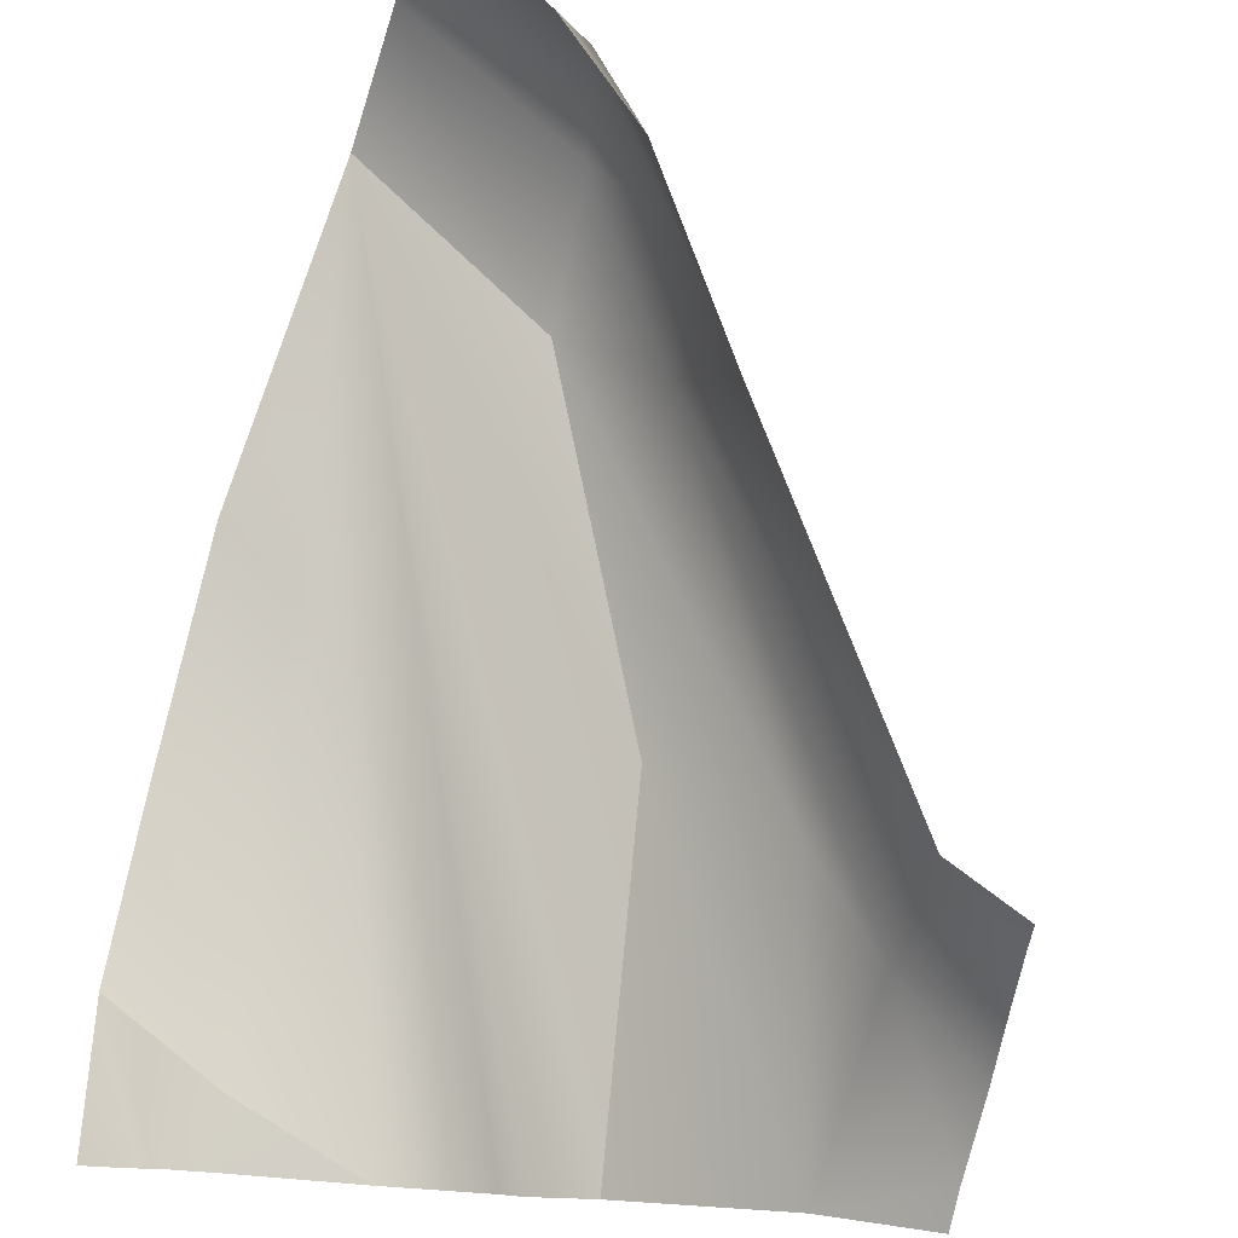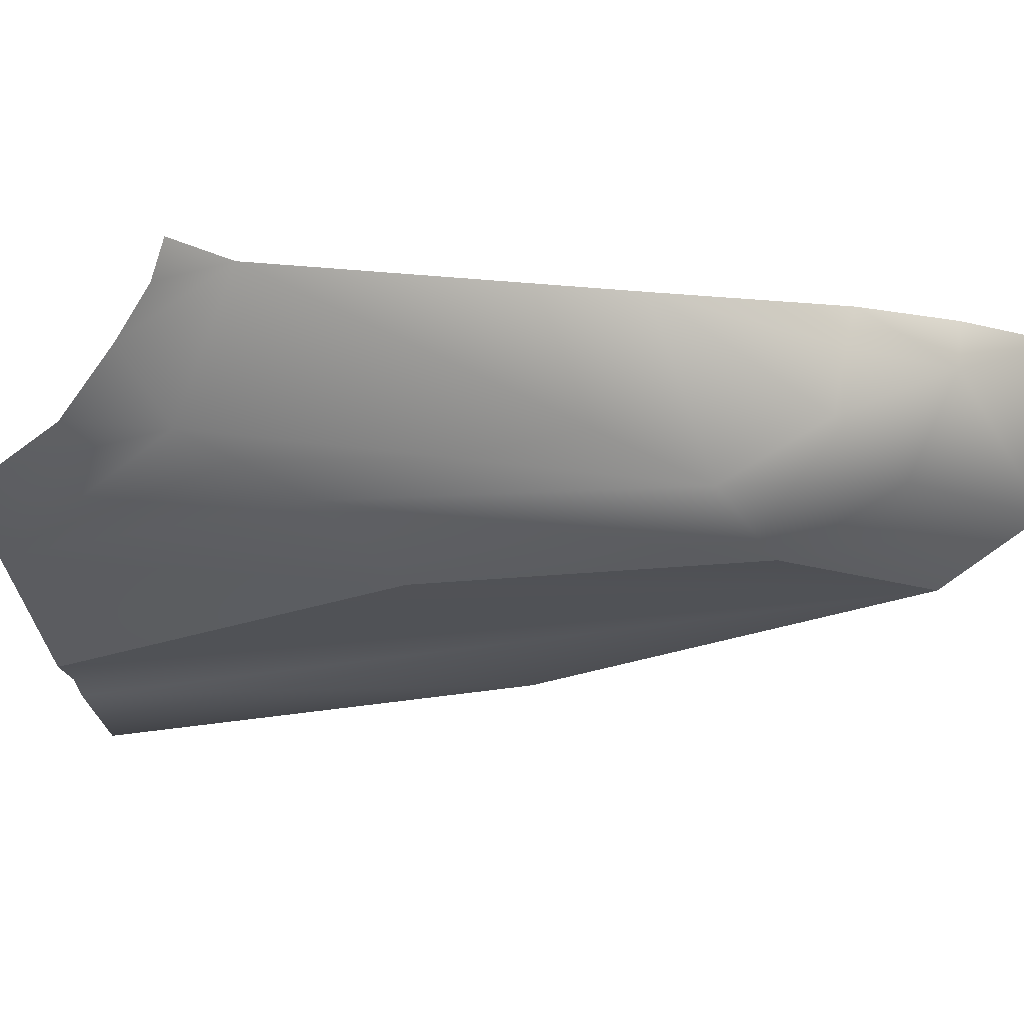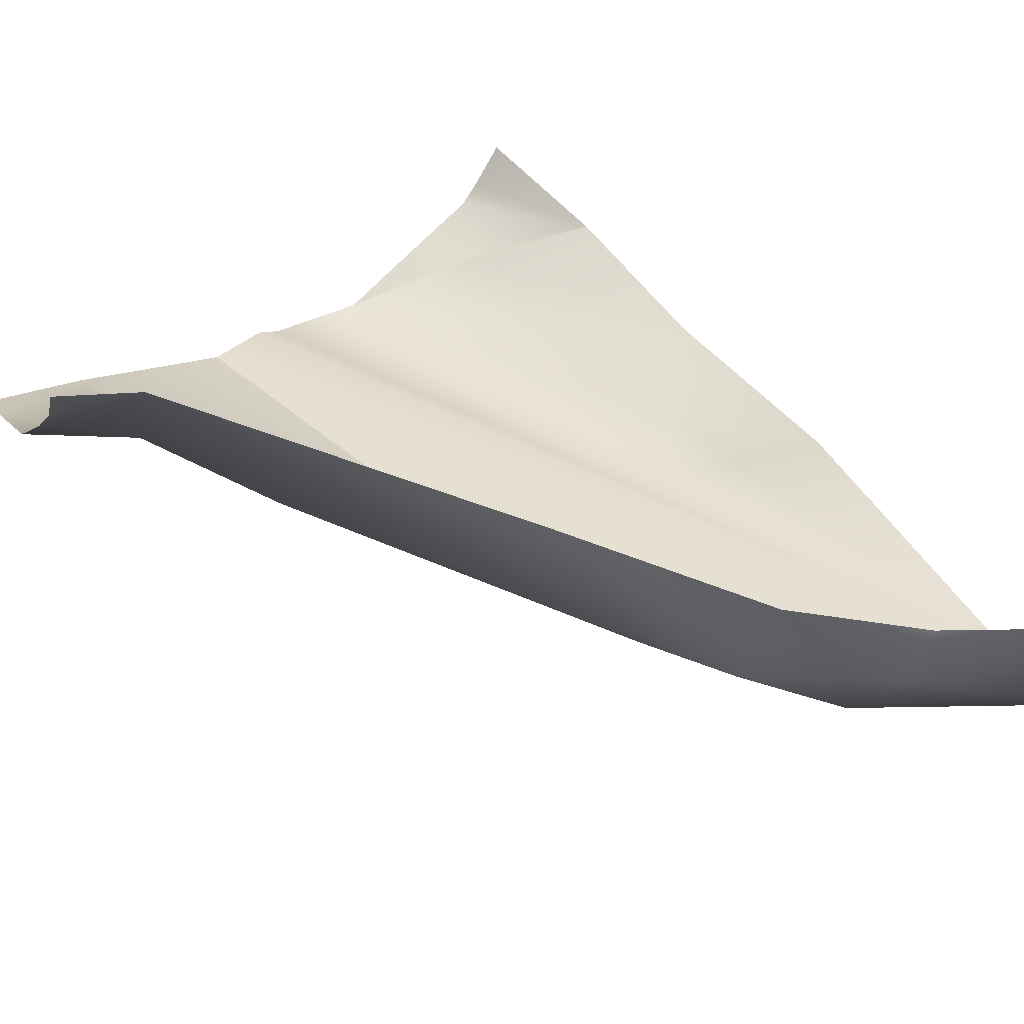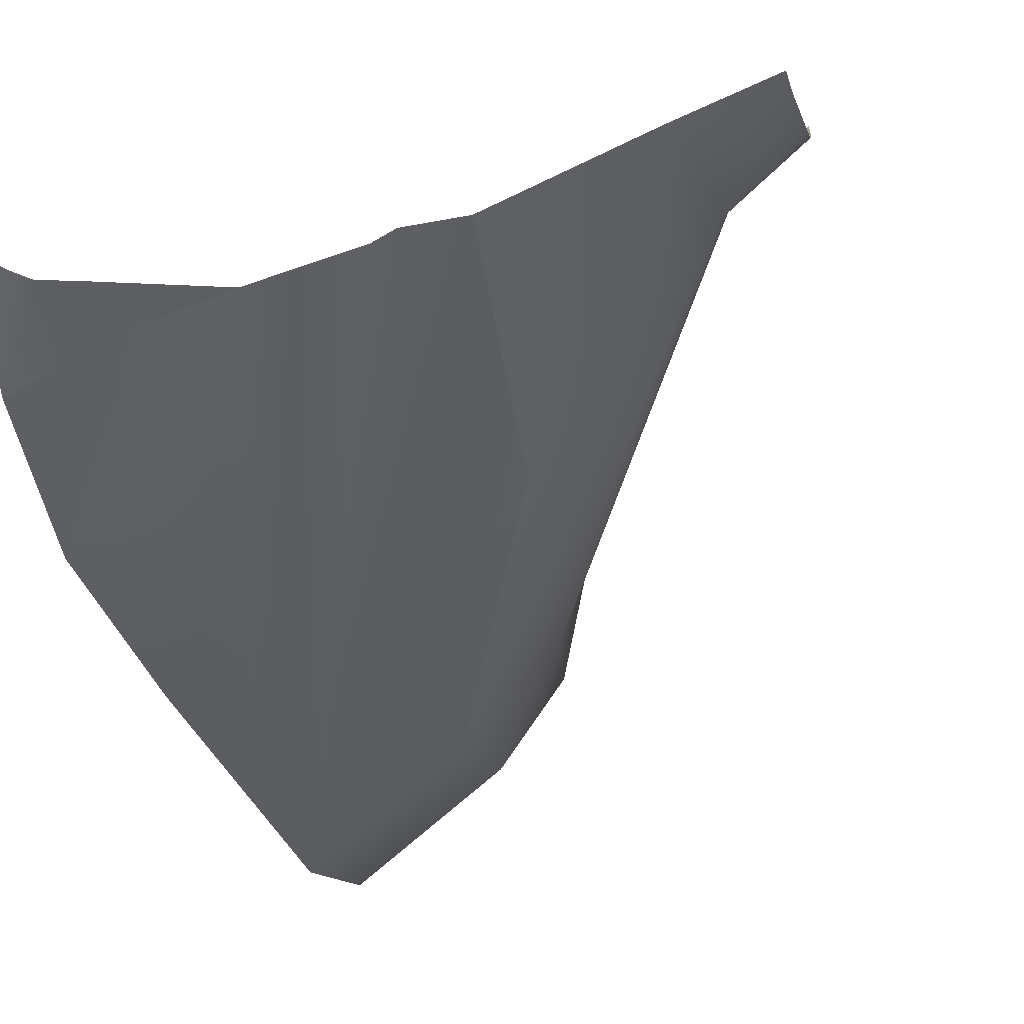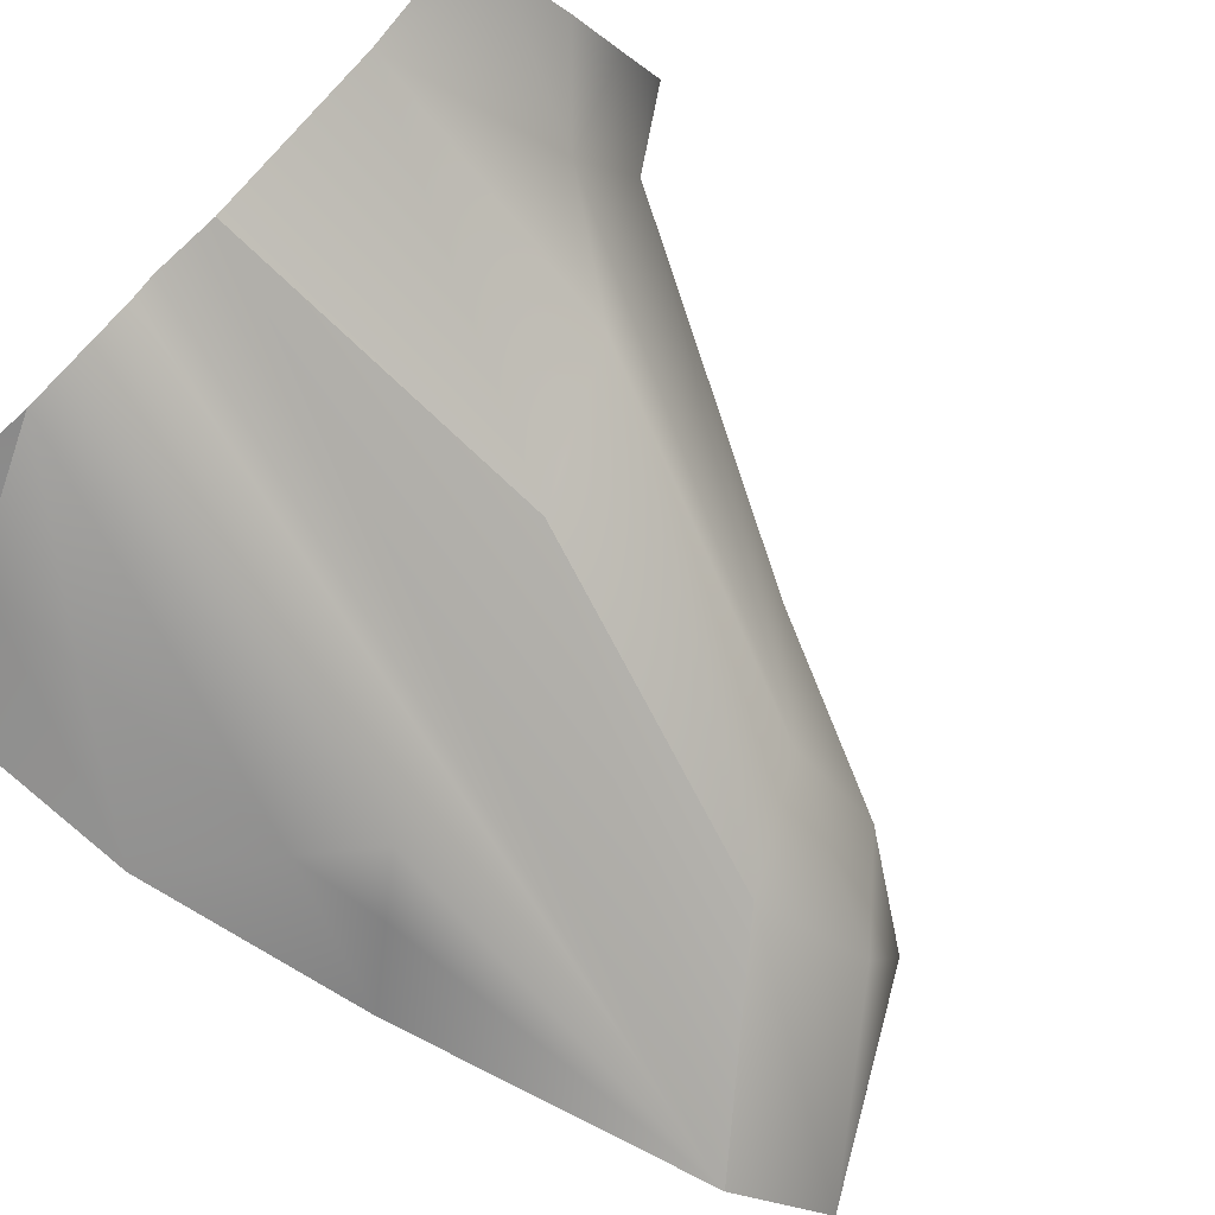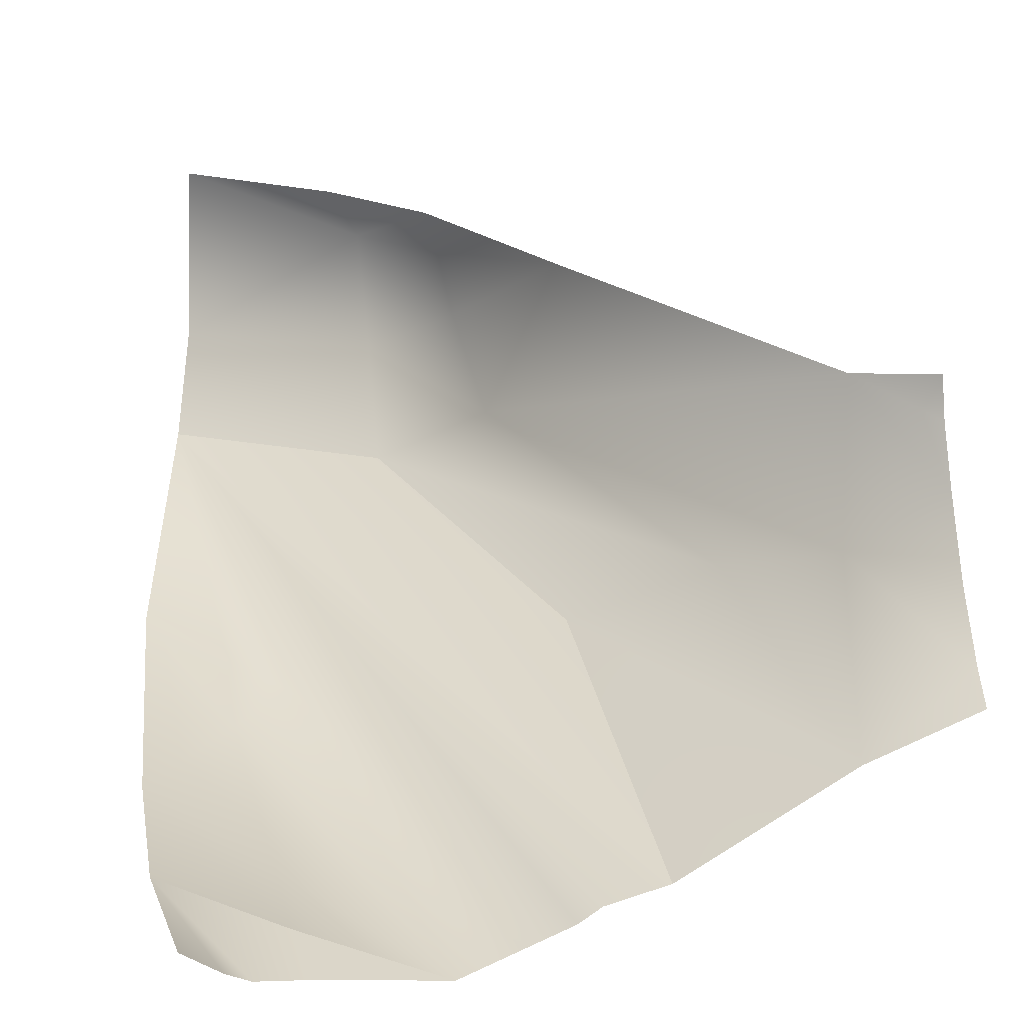
<metadata>
{"format":"obj","ext":"obj","renderer":"f3d","projection":"perspective","resolution":1024,"background":"white","views":[{"elev":73.4,"azim":-166.2,"up":"+Y"},{"elev":-5.1,"azim":-74.0,"up":"+Y"},{"elev":55.0,"azim":-34.1,"up":"+Y"},{"elev":-49.9,"azim":-164.0,"up":"+Y"},{"elev":-76.8,"azim":-127.0,"up":"+Y"},{"elev":25.3,"azim":174.0,"up":"+Y"}]}
</metadata>
<code>
v 32.31 -11.98 37.3
v 37.96 -12.52 40.59
v 38.39 -14.67 37.36
v 29.1 -12.24 32.46
v 27.2 -7.104 31.01
v 39.29 -16.19 27.81
v 32.29 -14.09 33.58
v 29.81 -10.34 35.65
v 38.39 -14.67 37.36
v 32.51 -8.767 38.76
v 35.32 -17.52 25.51
v 21.12 -11.15 19.81
v 37.7 -7.423 41.43
v 35.24 -18.3 12.72
v 33.35 -7.282 38.7
v 23.7 -12.88 22.76
v 30.24 -8.369 35.92
v 30.57 -7.199 36.15
v 27.7 -14.9 24
v 20.82 -6.92 21.61
v 39.35 -17.73 21.07
v 21.6 -14.38 14.67
v 32.29 -14.09 33.58
v 39.03 -17.32 16.06
v 31.7 -19.05 13.37
v 18.55 -13.06 14.81
v 37.06 -16.94 26.52
v 36.88 -17.6 23.79
v 35.95 -18.27 17.52
v 35.62 -18.07 14.56
v 35.62 -18.07 14.56
v 38.28 -16.78 11.97
v 18.63 -6.627 20.58
v 18.59 -7.774 20.24
v 18.55 -9.282 19.28
v 18.49 -11.23 17.81
v 18.56 -12.5 15.8
v 37.25 -17.66 12.26
v 36.6 -18.06 12.45
v 28.66 -17.89 13.77
v 28.04 -17.45 13.82
v 26.28 -17.14 14.15
v 26.28 -17.14 14.15
f 29 25 30
f 10 15 18
f 10 1 2
f 39 38 24
f 8 1 10
f 4 7 1
f 22 19 16
f 1 7 2
f 8 4 1
f 10 2 13
f 27 6 9
f 2 7 3
f 12 22 16
f 18 17 10
f 28 27 11
f 4 8 5
f 10 13 15
f 29 21 28
f 36 12 35
f 17 8 10
f 4 16 7
f 18 5 17
f 16 19 7
f 23 19 9
f 5 20 4
f 5 8 17
f 16 4 12
f 12 4 20
f 9 11 27
f 28 6 27
f 28 25 29
f 28 11 25
f 28 21 6
f 30 24 21
f 21 29 30
f 35 20 34
f 33 34 20
f 35 12 20
f 37 12 36
f 37 22 12
f 32 24 38
f 39 24 31
f 31 14 39
f 14 31 25
f 25 11 40
f 40 9 41
f 9 19 42
f 43 19 22
f 22 37 26
f 42 41 9
f 40 11 9

</code>
